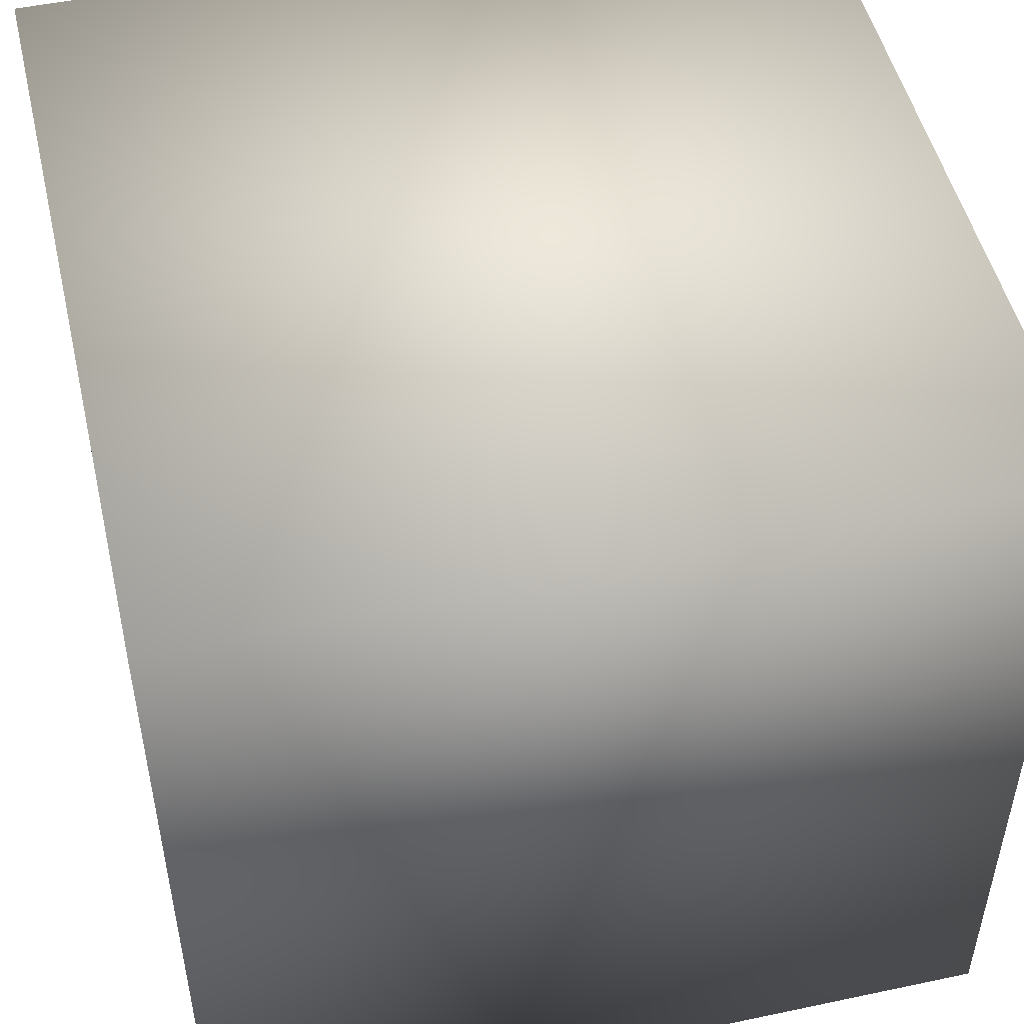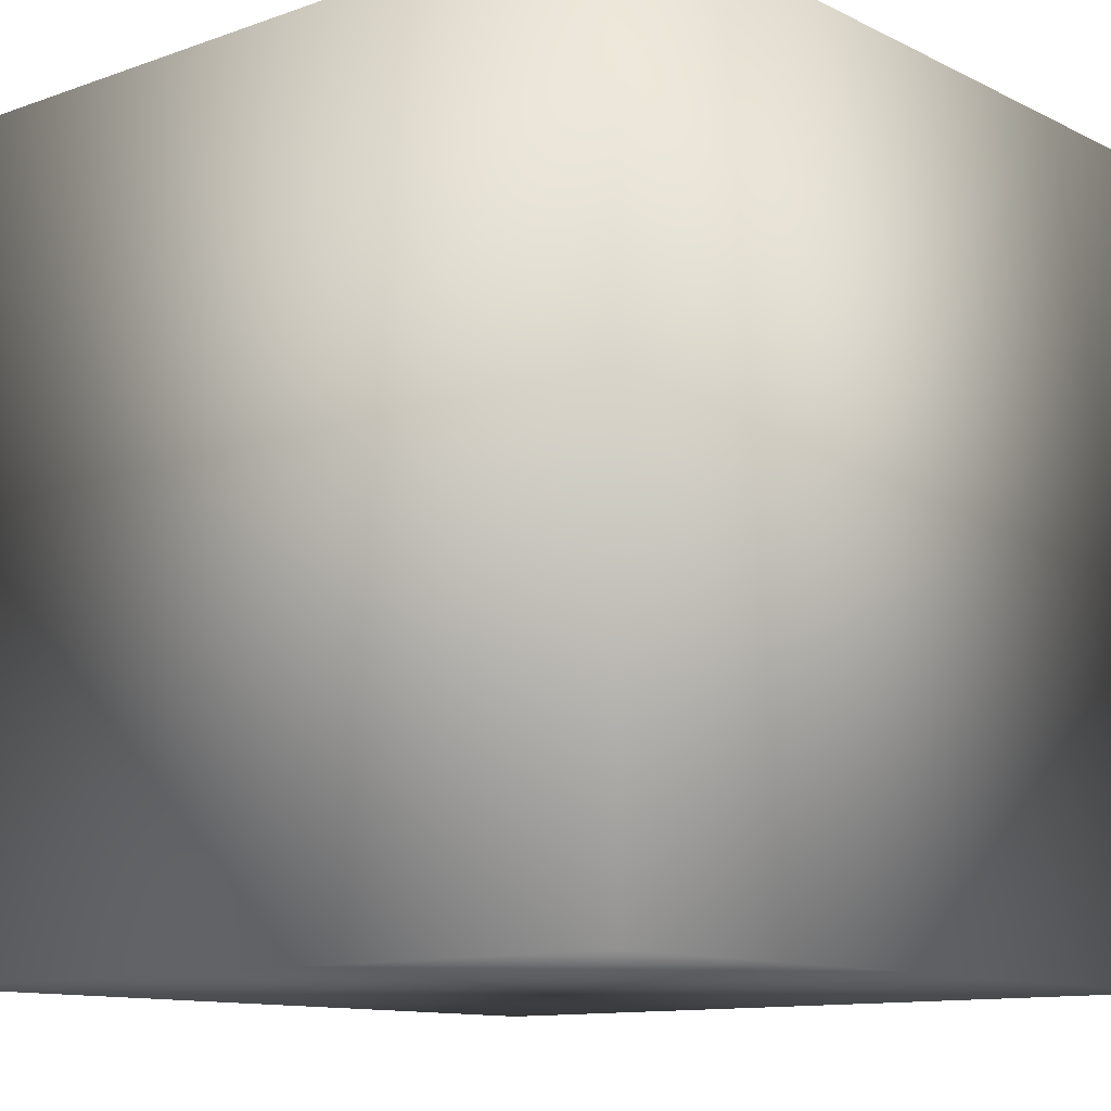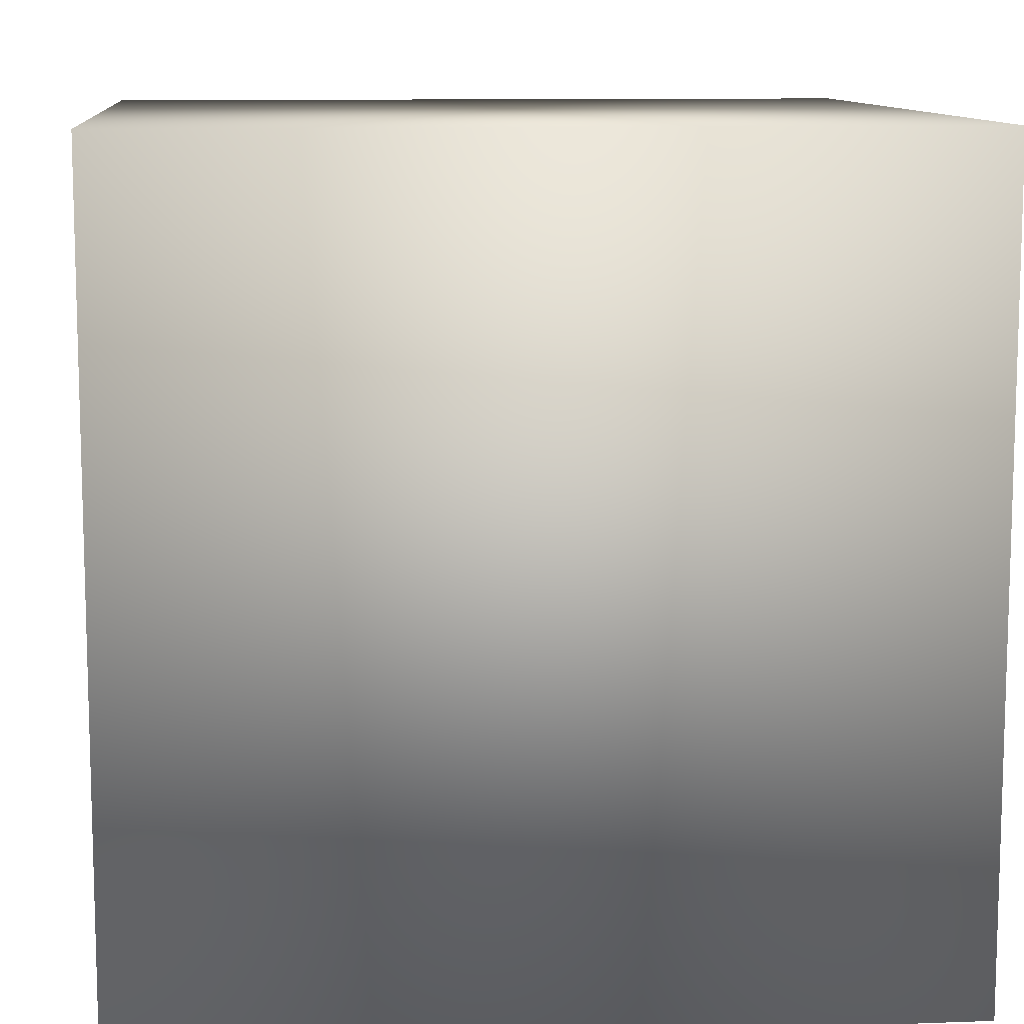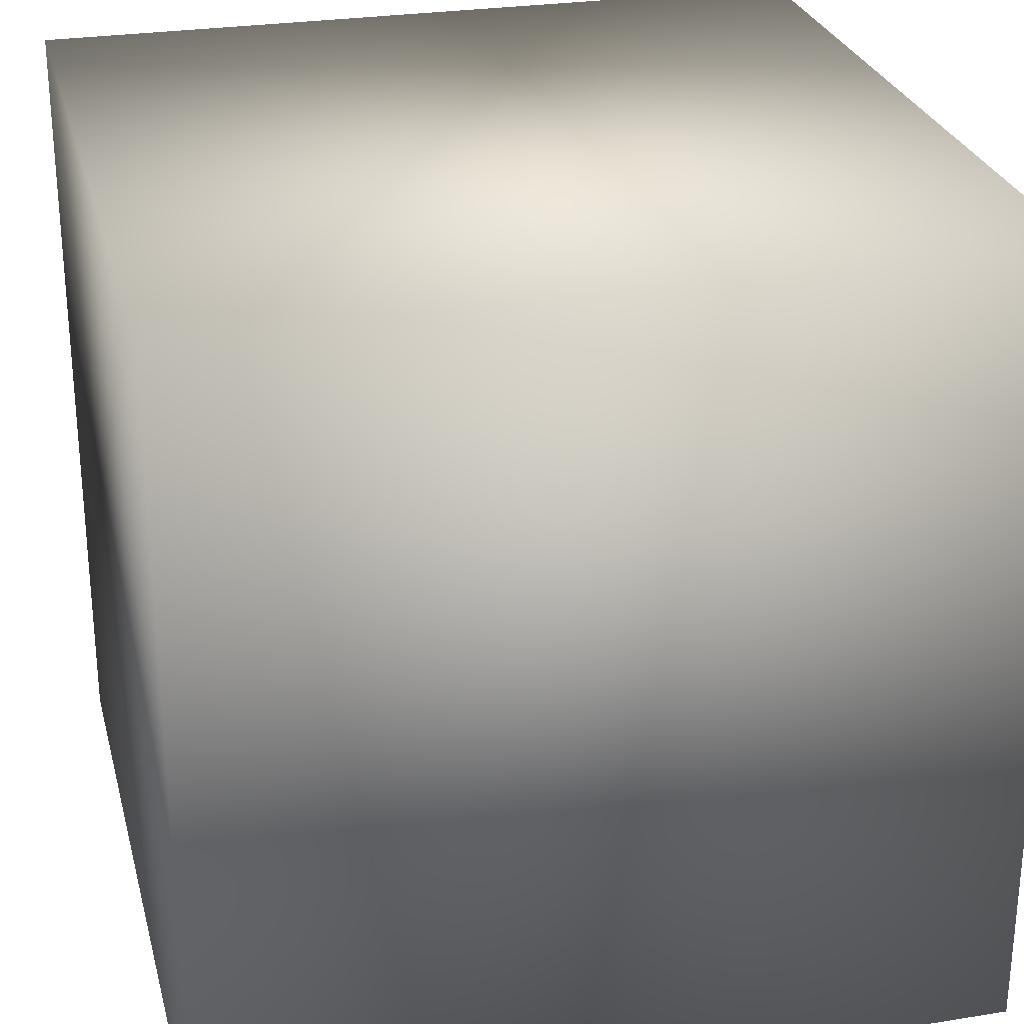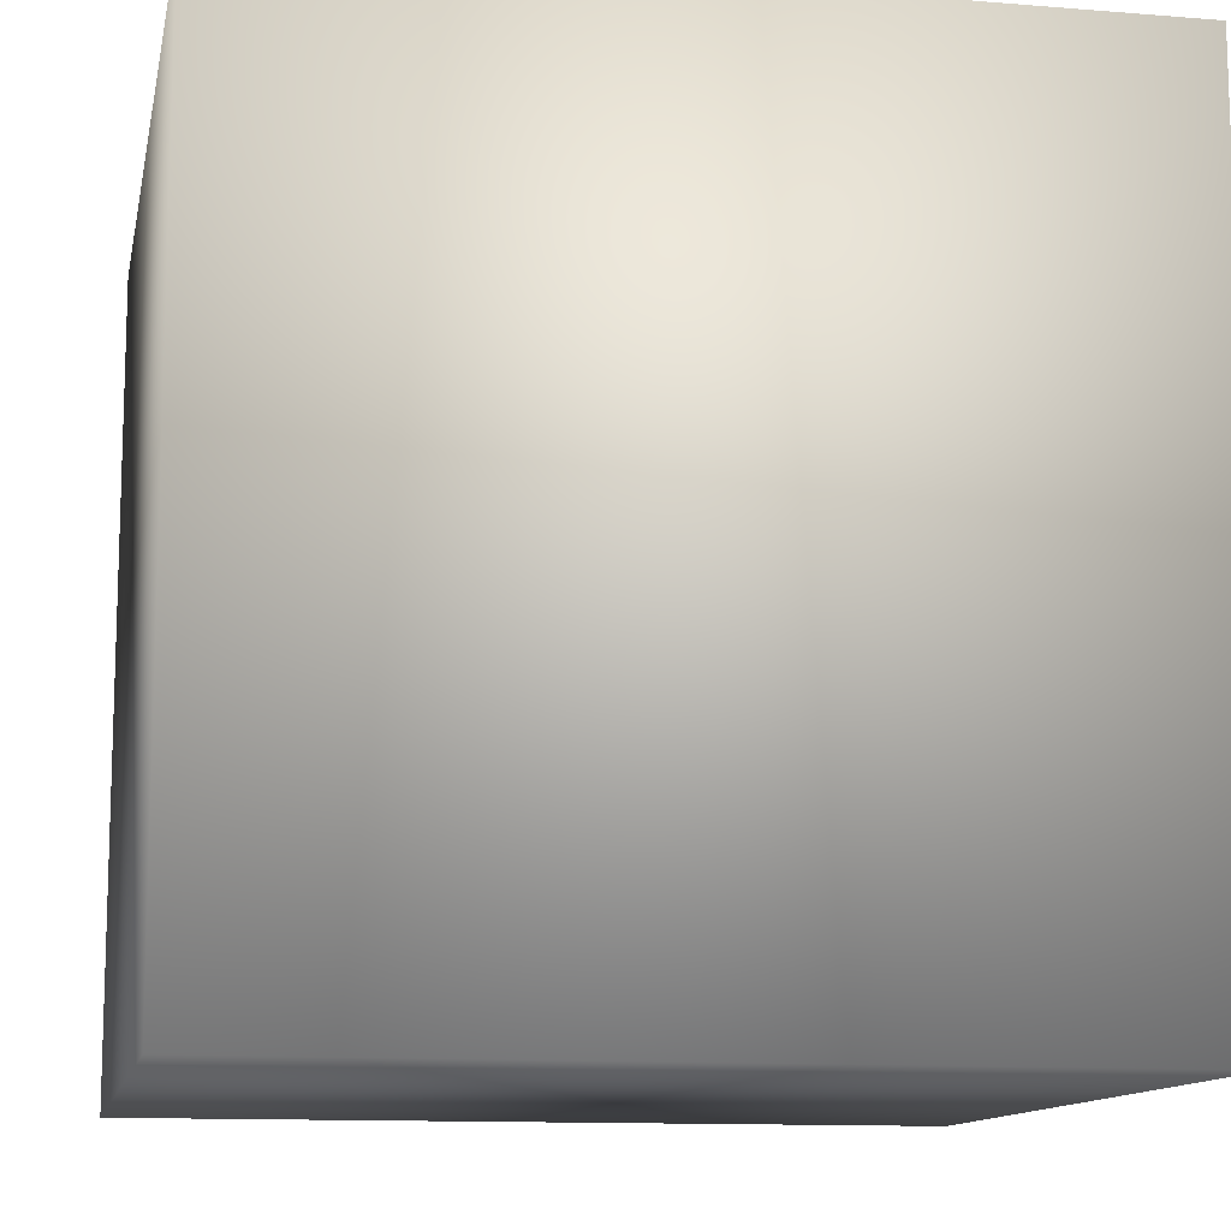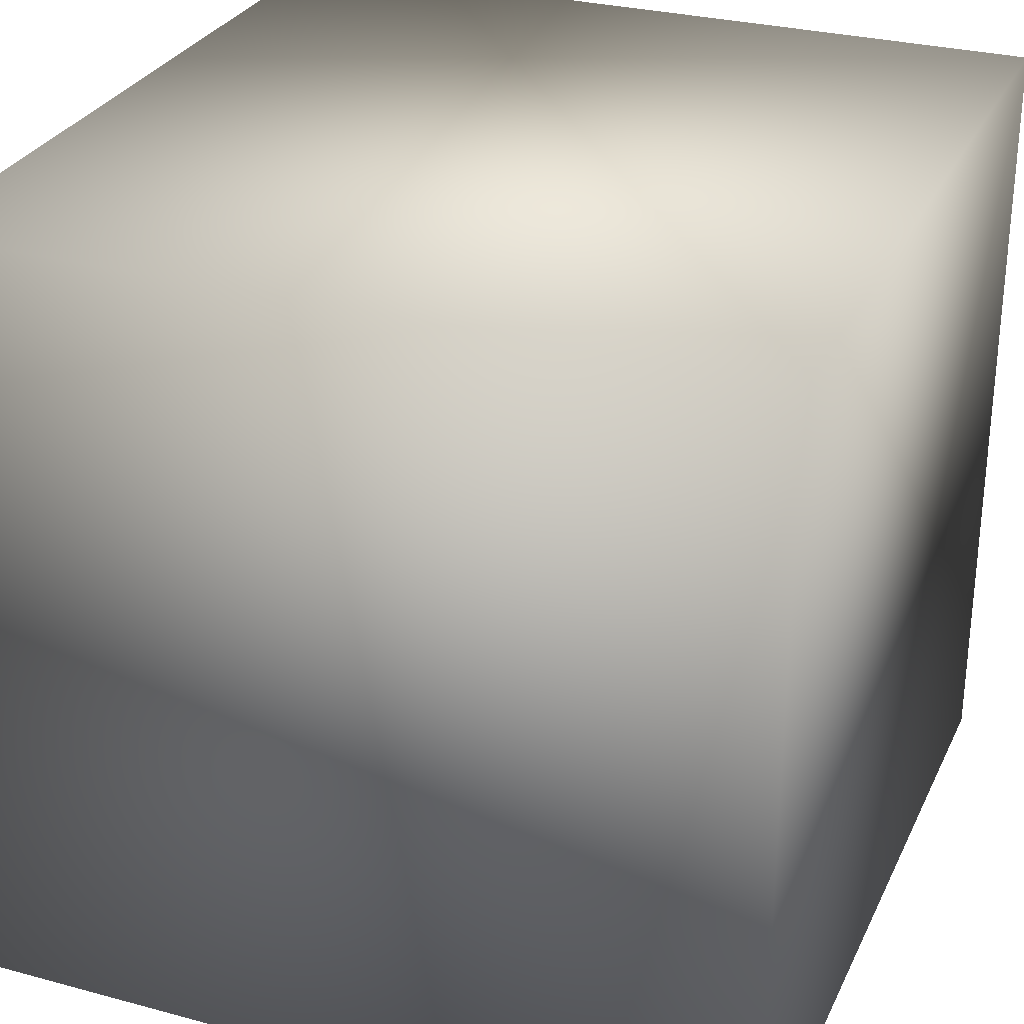
<metadata>
{"format":"obj","ext":"obj","renderer":"f3d","projection":"perspective","resolution":1024,"background":"white","views":[{"elev":50.2,"azim":-13.1,"up":"+Z"},{"elev":-11.5,"azim":-49.5,"up":"+Y"},{"elev":10.5,"azim":-5.3,"up":"+Z"},{"elev":27.3,"azim":166.1,"up":"+Y"},{"elev":-12.0,"azim":-101.0,"up":"+Z"},{"elev":29.2,"azim":-68.3,"up":"+Y"}]}
</metadata>
<code>
v  -19.84 0 19.61
v  -19.84 0 -19.76
v  19.53 0 -19.76
v  19.53 0 19.61
v  -19.84 39.37 19.61
v  19.53 39.37 19.61
v  19.53 39.37 -19.76
v  -19.84 39.37 -19.76
o cassa
g cassa
f 1 2 3 4
f 5 6 7 8
f 1 4 6 5
f 4 3 7 6
f 3 2 8 7
f 2 1 5 8

</code>
